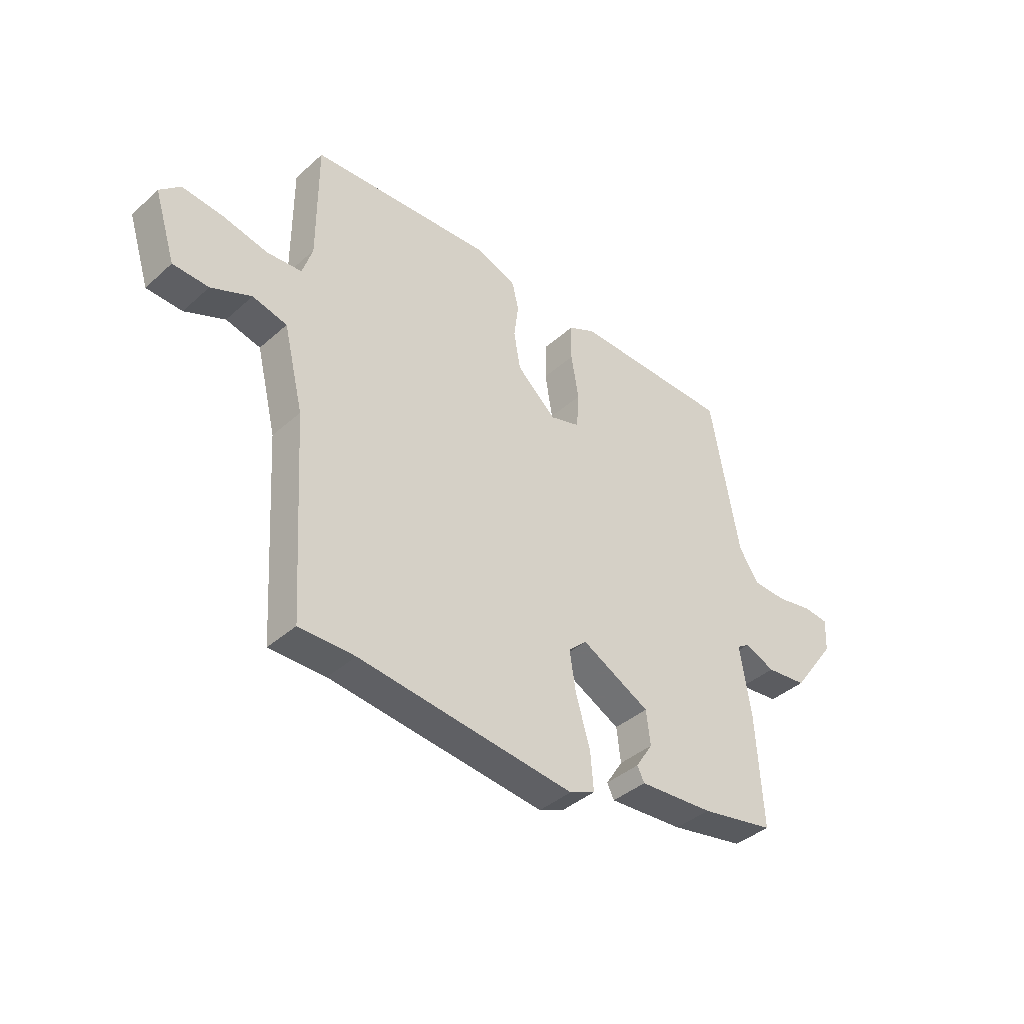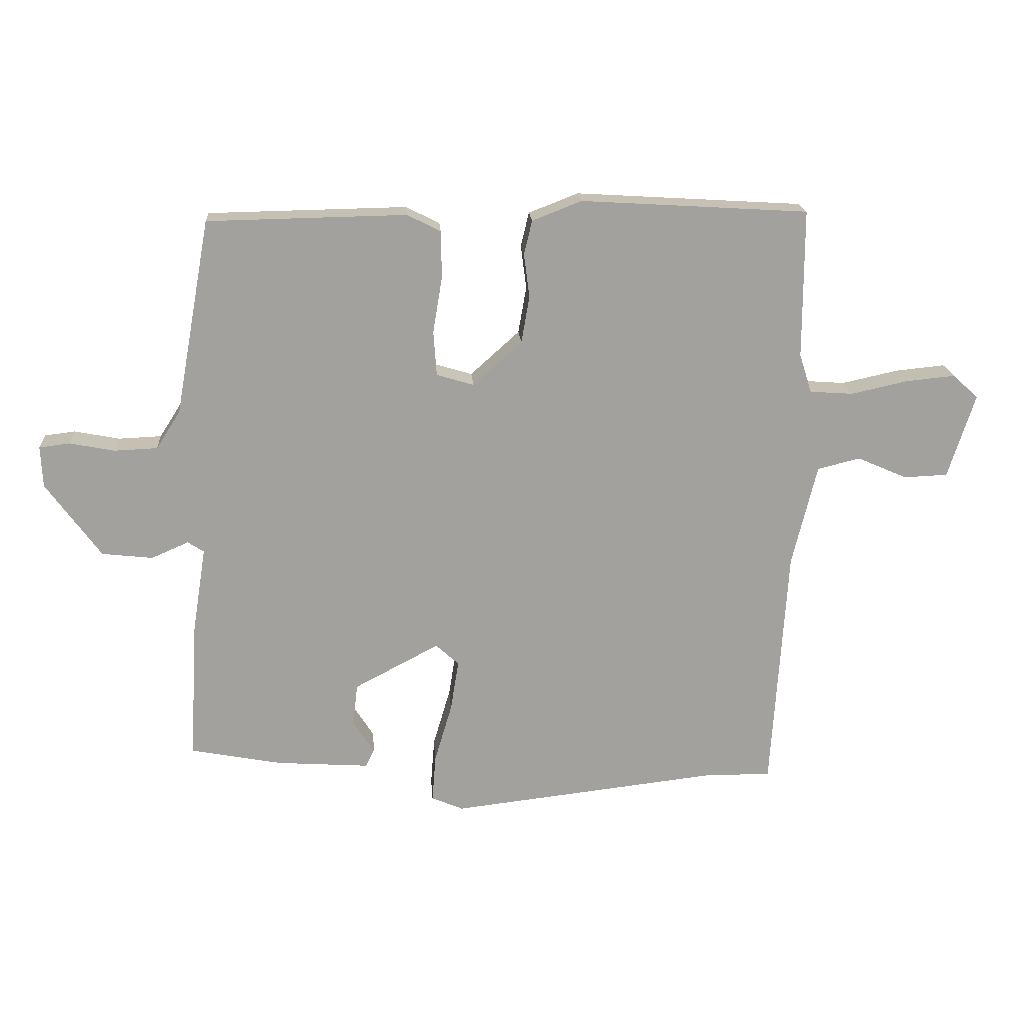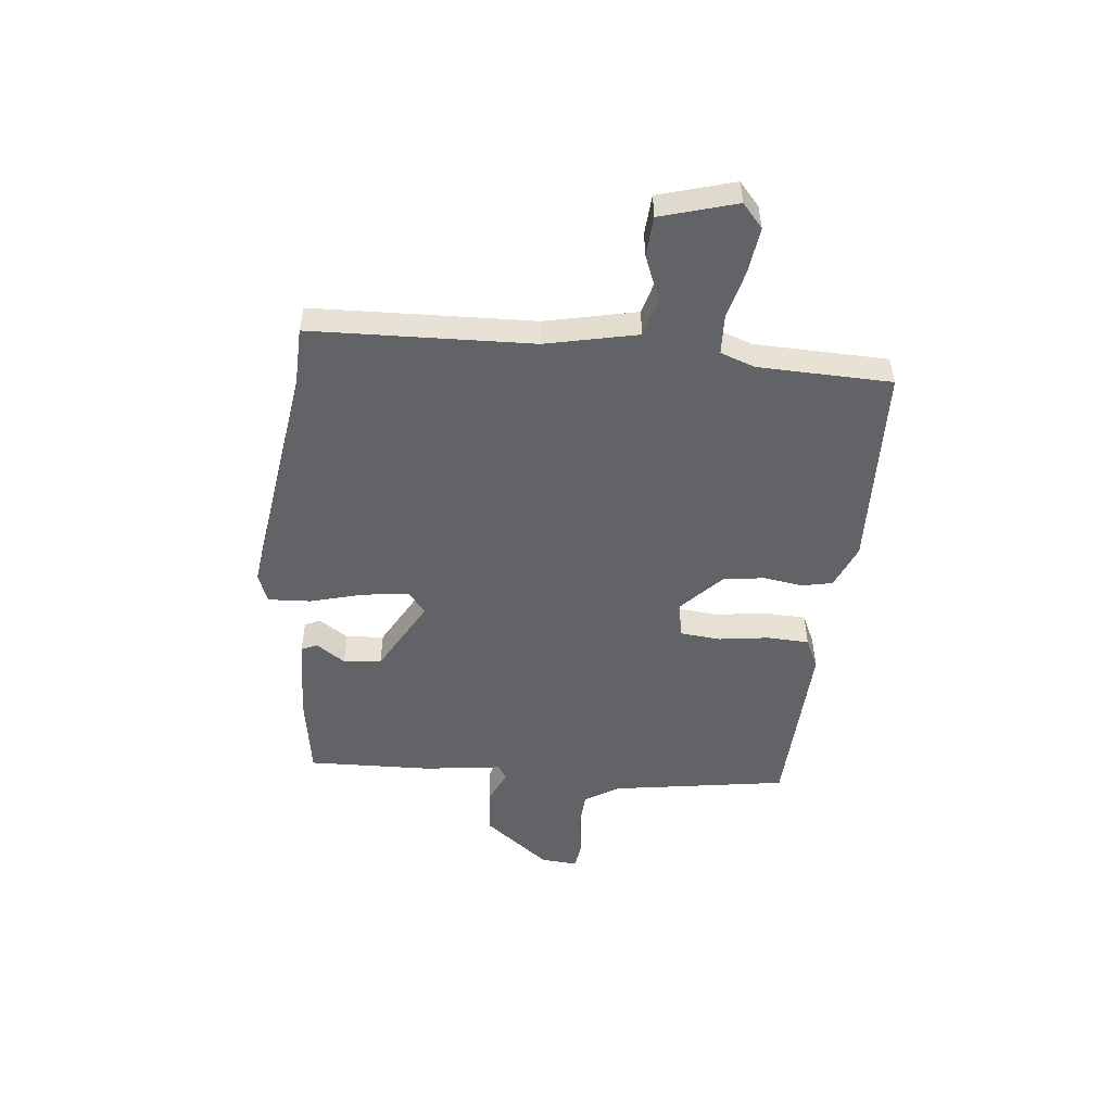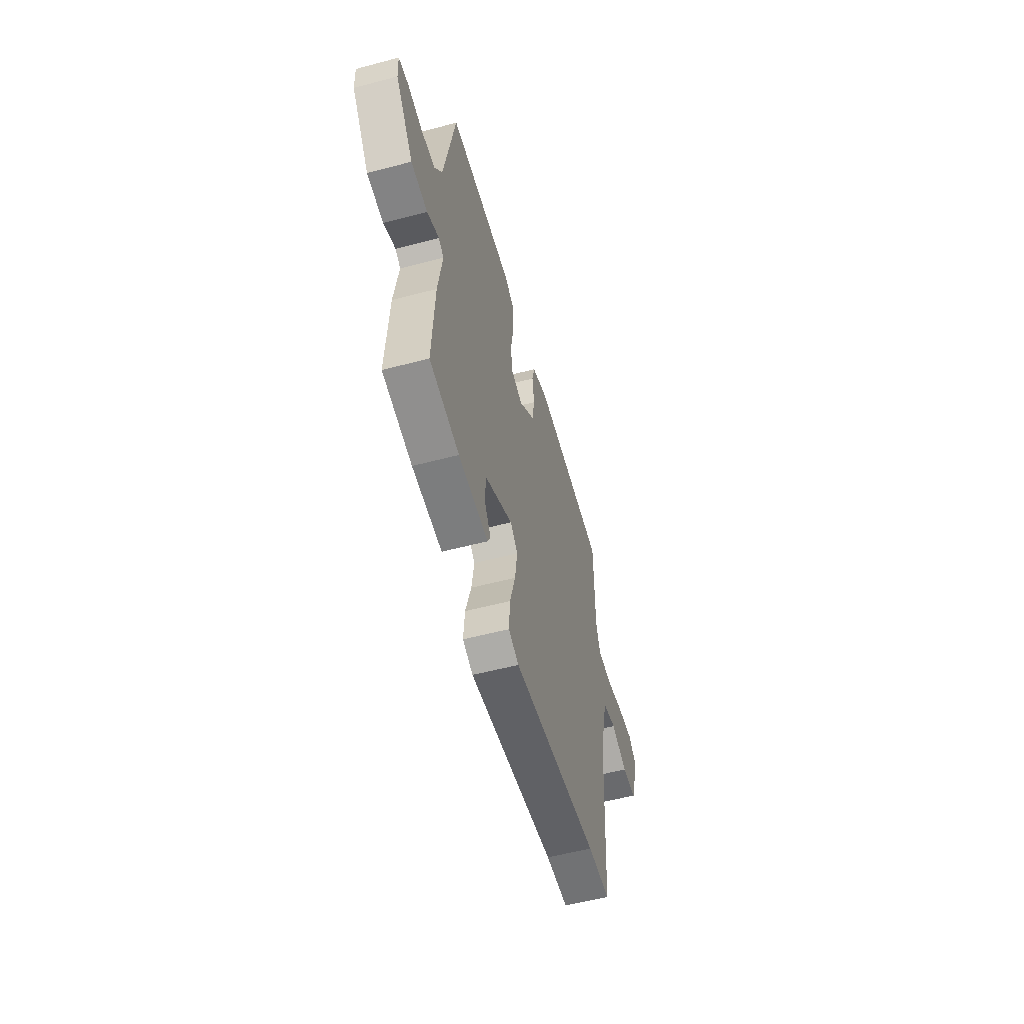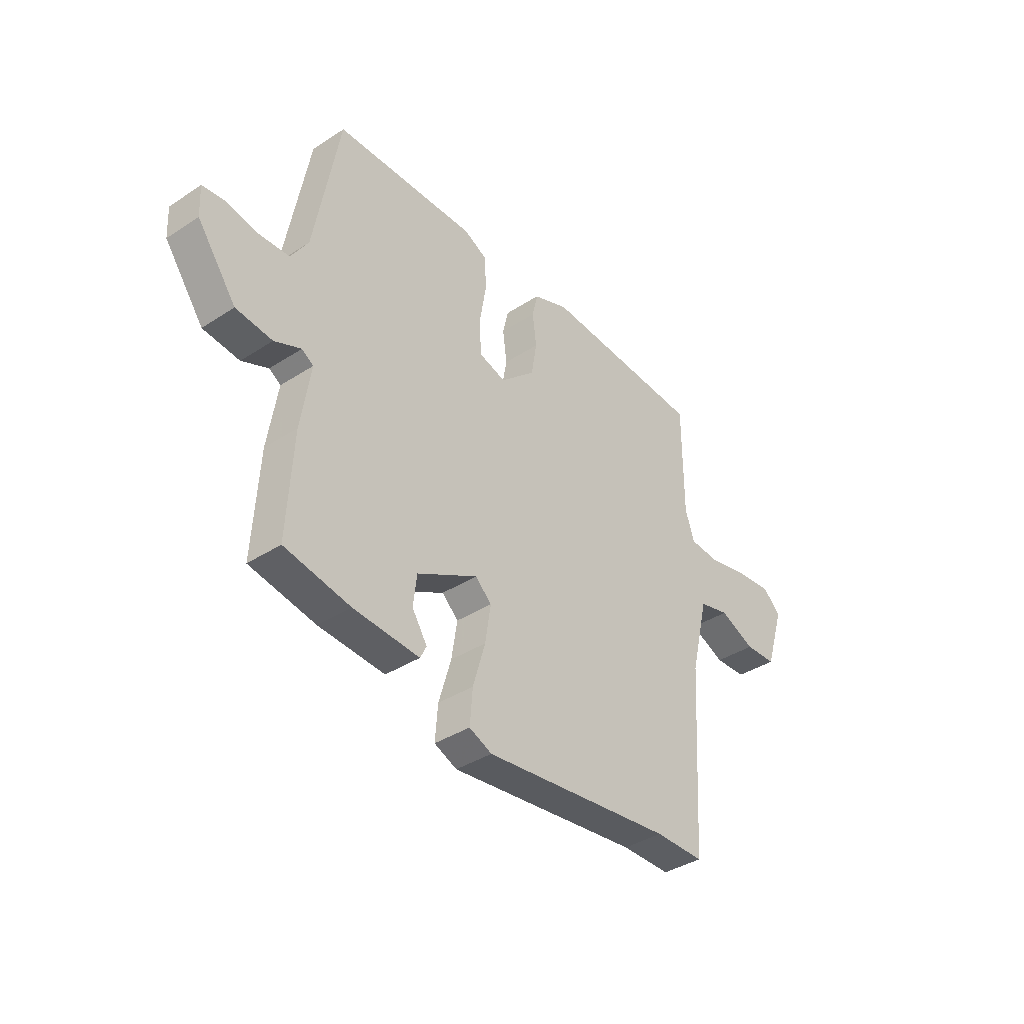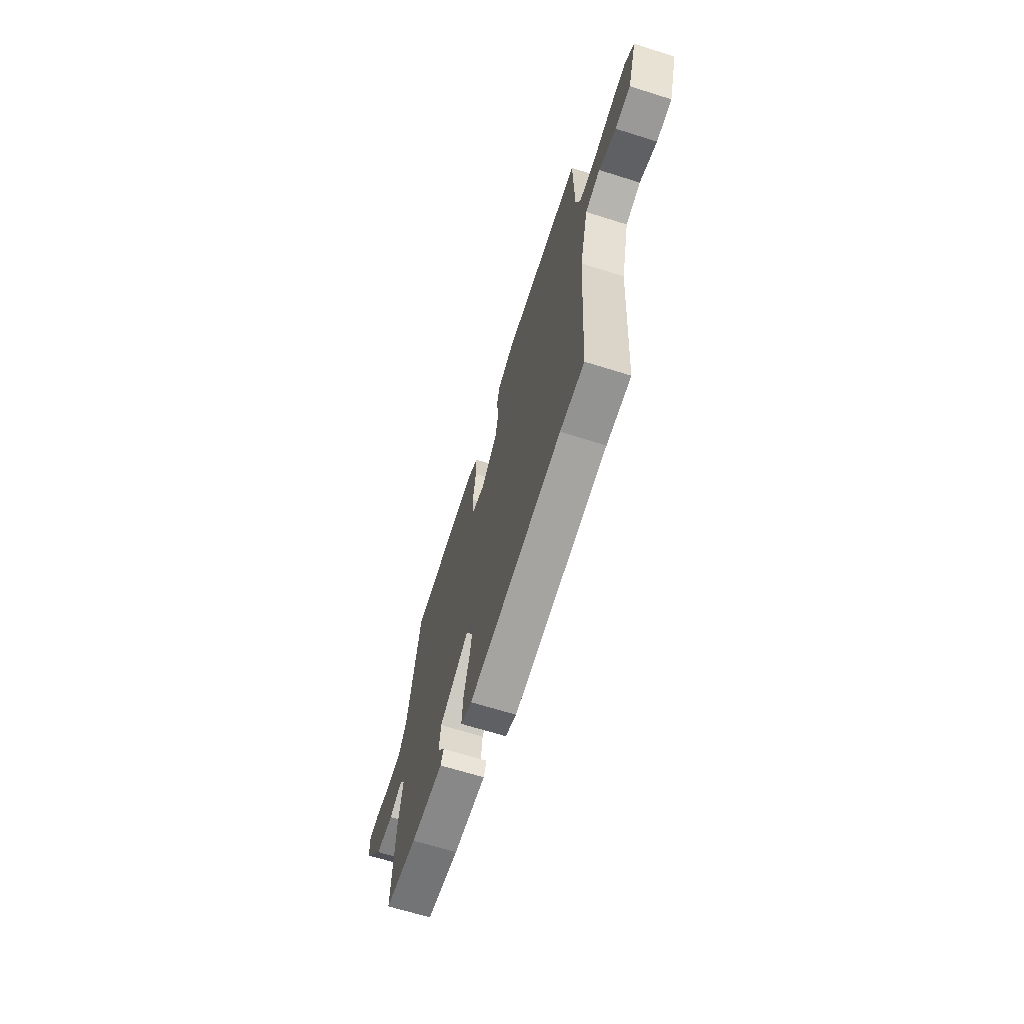
<metadata>
{"format":"obj","ext":"obj","renderer":"f3d","projection":"perspective","resolution":1024,"background":"white","views":[{"elev":-39.7,"azim":-42.3,"up":"+Z"},{"elev":18.4,"azim":176.1,"up":"+Z"},{"elev":-50.8,"azim":-97.4,"up":"+Y"},{"elev":-55.4,"azim":105.6,"up":"+Z"},{"elev":-38.0,"azim":129.6,"up":"+Z"},{"elev":-66.7,"azim":-107.5,"up":"+Z"}]}
</metadata>
<code>
v 0.501 0.07 -0.424
v 0.353 0.07 -0.452
v 0.204 0.07 -0.462
v 0.19 0.07 -0.434
v 0.224 0.07 -0.381
v 0.216 0.07 -0.313
v 0.079 0.07 -0.241
v 0.042 0.07 -0.275
v 0.055 0.07 -0.357
v 0.083 0.07 -0.452
v 0.089 0.07 -0.528
v 0.038 0.07 -0.55
v -0.392 0.07 -0.5
v -0.503 0.07 -0.5
v -0.528 0.07 -0.102
v -0.568 0.07 0.062
v -0.637 0.07 0.079
v -0.717 0.07 0.044
v -0.788 0.07 0.047
v -0.831 0.07 0.182
v -0.79 0.07 0.22
v -0.71 0.07 0.212
v -0.619 0.07 0.192
v -0.549 0.07 0.197
v -0.529 0.07 0.26
v -0.529 0.07 0.499
v -0.163 0.07 0.521
v -0.083 0.07 0.49
v -0.07 0.07 0.435
v -0.079 0.07 0.365
v -0.066 0.07 0.29
v 0.013 0.07 0.219
v 0.073 0.07 0.237
v 0.078 0.07 0.309
v 0.063 0.07 0.399
v 0.064 0.07 0.475
v 0.118 0.07 0.502
v 0.438 0.07 0.496
v 0.495 0.07 0.182
v 0.534 0.07 0.121
v 0.603 0.07 0.118
v 0.676 0.07 0.132
v 0.725 0.07 0.126
v 0.722 0.07 0.06
v 0.634 0.07 -0.061
v 0.552 0.07 -0.07
v 0.492 0.07 -0.044
v 0.466 0.07 -0.061
v 0.488 0.07 -0.2
v 0.501 0 -0.424
v 0.353 0 -0.452
v 0.204 0 -0.462
v 0.19 0 -0.434
v 0.224 0 -0.381
v 0.216 0 -0.313
v 0.079 0 -0.241
v 0.042 0 -0.275
v 0.055 0 -0.357
v 0.083 0 -0.452
v 0.089 0 -0.528
v 0.038 0 -0.55
v -0.392 0 -0.5
v -0.503 0 -0.5
v -0.528 0 -0.102
v -0.568 0 0.062
v -0.637 0 0.079
v -0.717 0 0.044
v -0.788 0 0.047
v -0.831 0 0.182
v -0.79 0 0.22
v -0.71 0 0.212
v -0.619 0 0.192
v -0.549 0 0.197
v -0.529 0 0.26
v -0.529 0 0.499
v -0.163 0 0.521
v -0.083 0 0.49
v -0.07 0 0.435
v -0.079 0 0.365
v -0.066 0 0.29
v 0.013 0 0.219
v 0.073 0 0.237
v 0.078 0 0.309
v 0.063 0 0.399
v 0.064 0 0.475
v 0.118 0 0.502
v 0.438 0 0.496
v 0.495 0 0.182
v 0.534 0 0.121
v 0.603 0 0.118
v 0.676 0 0.132
v 0.725 0 0.126
v 0.722 0 0.06
v 0.634 0 -0.061
v 0.552 0 -0.07
v 0.492 0 -0.044
v 0.466 0 -0.061
v 0.488 0 -0.2
f 48 49 1 2
f 44 45 46 47
f 42 43 44 47
f 41 42 47 48
f 40 41 48
f 39 40 48
f 34 35 36 37
f 33 34 37 38
f 27 28 29 30
f 25 26 27 30
f 24 25 30 31
f 20 21 22 23
f 18 19 20 23
f 17 18 23 24
f 16 17 24 31
f 13 14 15
f 9 10 11 12
f 8 9 12 13
f 7 8 13 15
f 2 3 4 5
f 2 5 6
f 48 2 6
f 33 38 39 48
f 32 33 48 6
f 31 32 6 7
f 7 15 16 31
f 51 50 98 97
f 96 95 94 93
f 96 93 92 91
f 97 96 91 90
f 97 90 89
f 97 89 88
f 86 85 84 83
f 87 86 83 82
f 79 78 77 76
f 79 76 75 74
f 80 79 74 73
f 72 71 70 69
f 72 69 68 67
f 73 72 67 66
f 80 73 66 65
f 64 63 62
f 61 60 59 58
f 62 61 58 57
f 64 62 57 56
f 54 53 52 51
f 55 54 51
f 55 51 97
f 97 88 87 82
f 55 97 82 81
f 56 55 81 80
f 80 65 64 56
f 1 50 51 2
f 2 51 52 3
f 3 52 53 4
f 4 53 54 5
f 5 54 55 6
f 6 55 56 7
f 7 56 57 8
f 8 57 58 9
f 9 58 59 10
f 10 59 60 11
f 11 60 61 12
f 12 61 62 13
f 13 62 63 14
f 14 63 64 15
f 15 64 65 16
f 16 65 66 17
f 17 66 67 18
f 18 67 68 19
f 19 68 69 20
f 20 69 70 21
f 21 70 71 22
f 22 71 72 23
f 23 72 73 24
f 24 73 74 25
f 25 74 75 26
f 26 75 76 27
f 27 76 77 28
f 28 77 78 29
f 29 78 79 30
f 30 79 80 31
f 31 80 81 32
f 32 81 82 33
f 33 82 83 34
f 34 83 84 35
f 35 84 85 36
f 36 85 86 37
f 37 86 87 38
f 38 87 88 39
f 39 88 89 40
f 40 89 90 41
f 41 90 91 42
f 42 91 92 43
f 43 92 93 44
f 44 93 94 45
f 45 94 95 46
f 46 95 96 47
f 47 96 97 48
f 48 97 98 49
f 49 98 50 1

</code>
